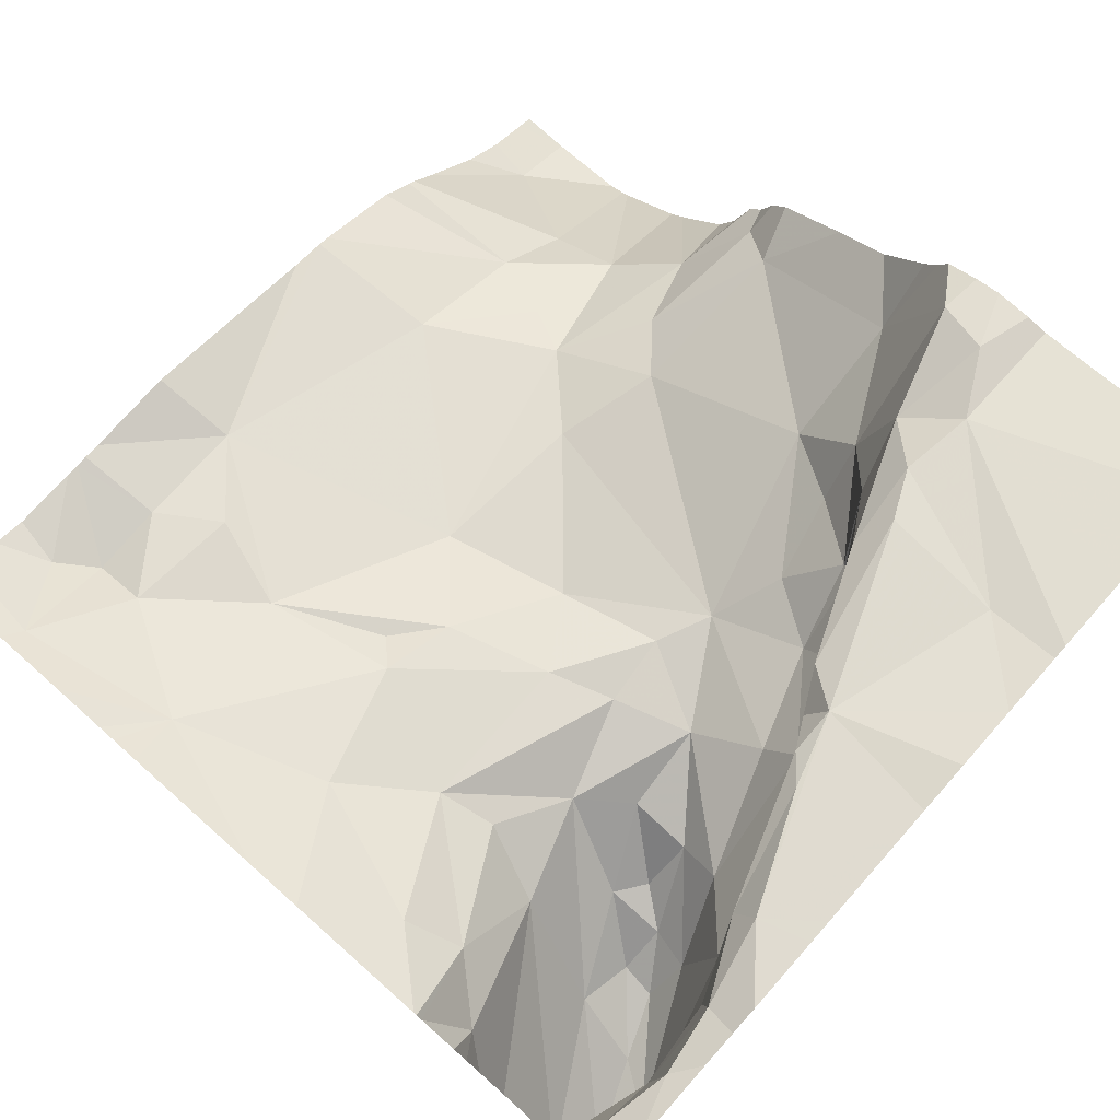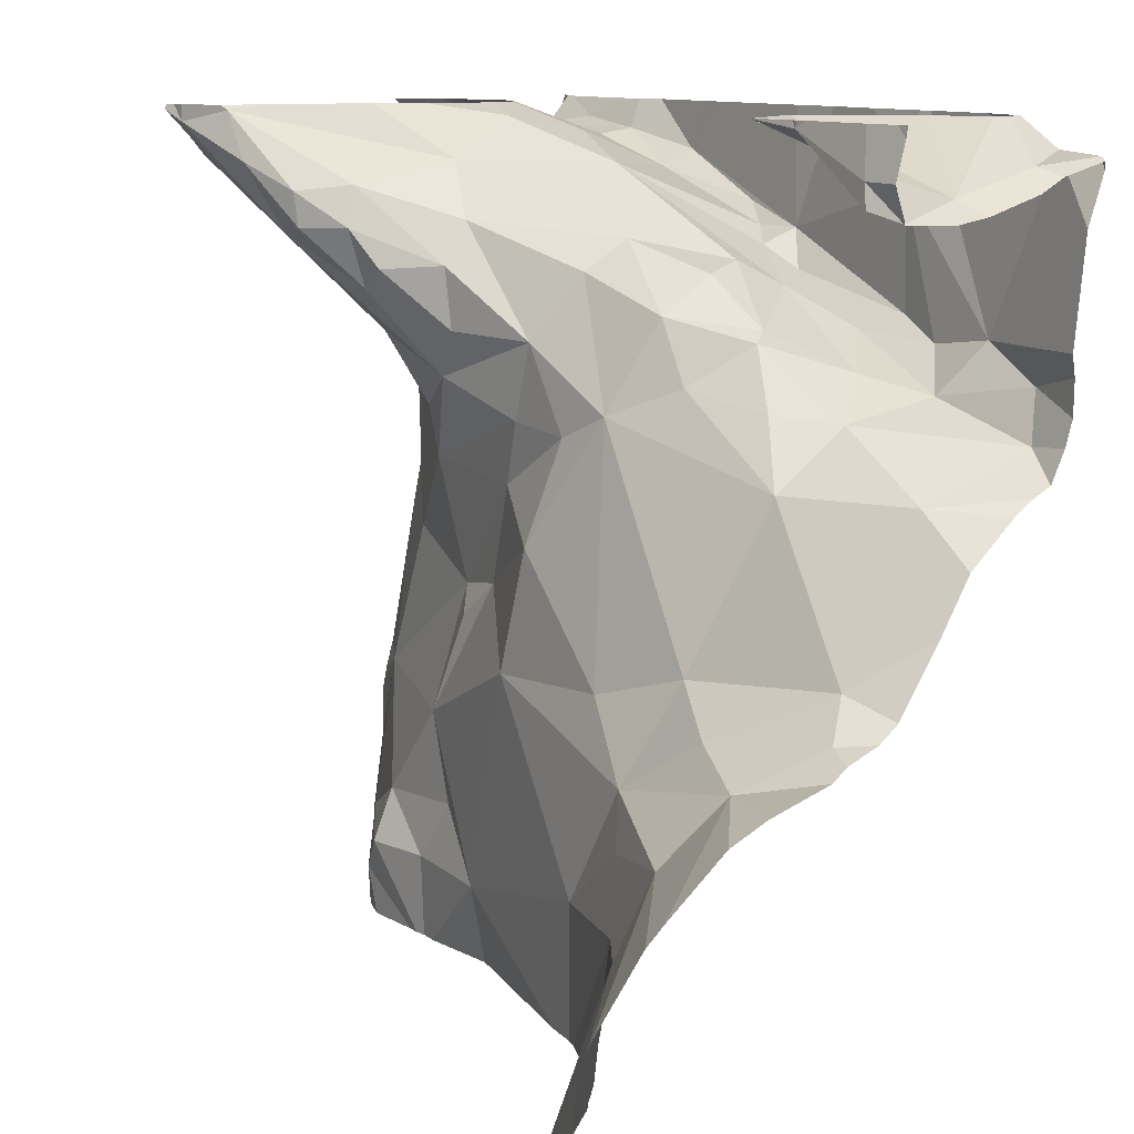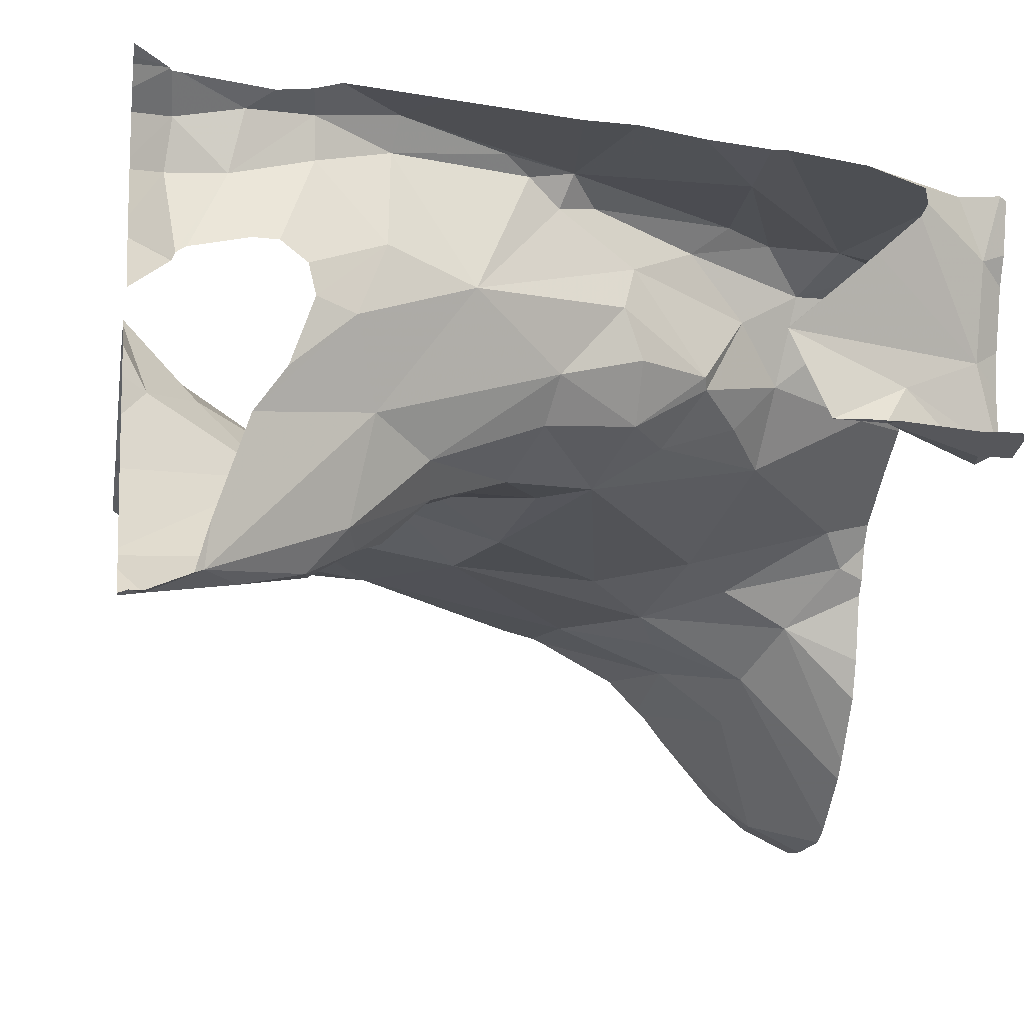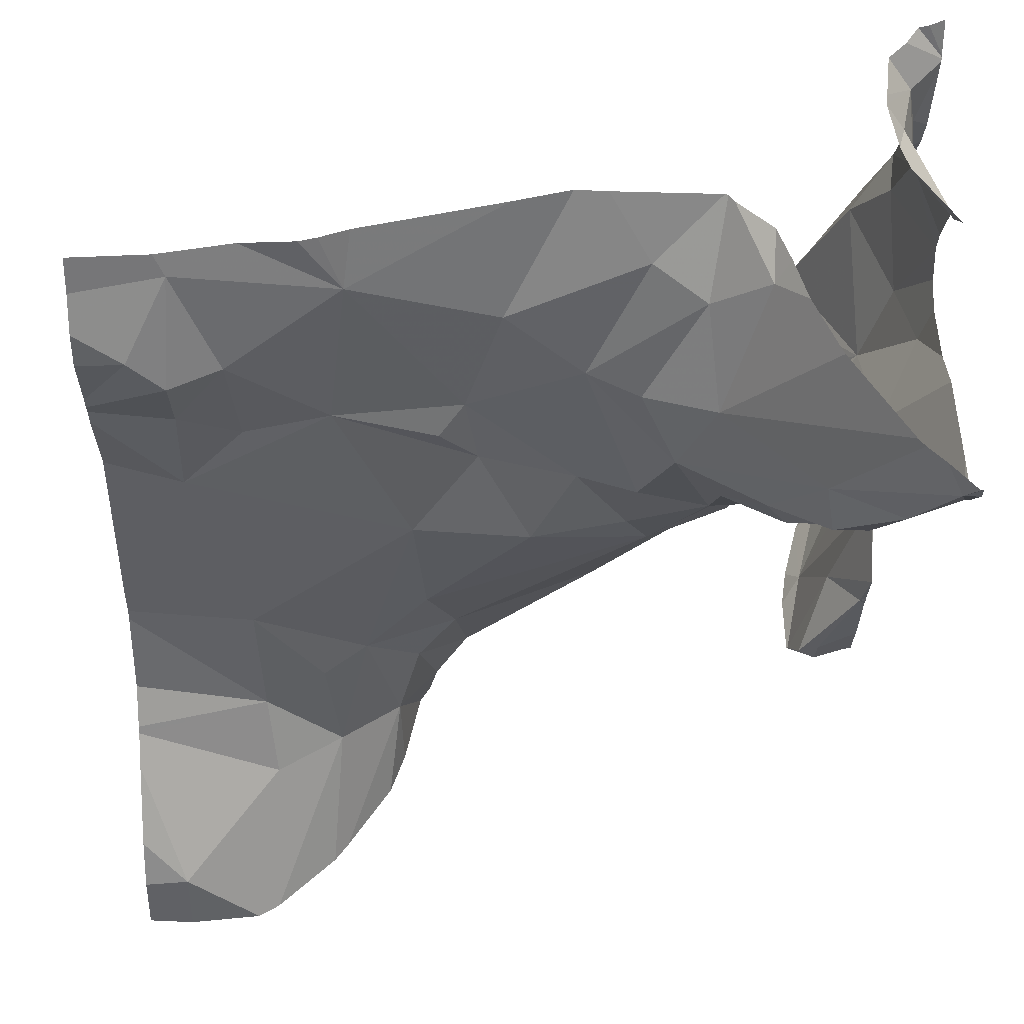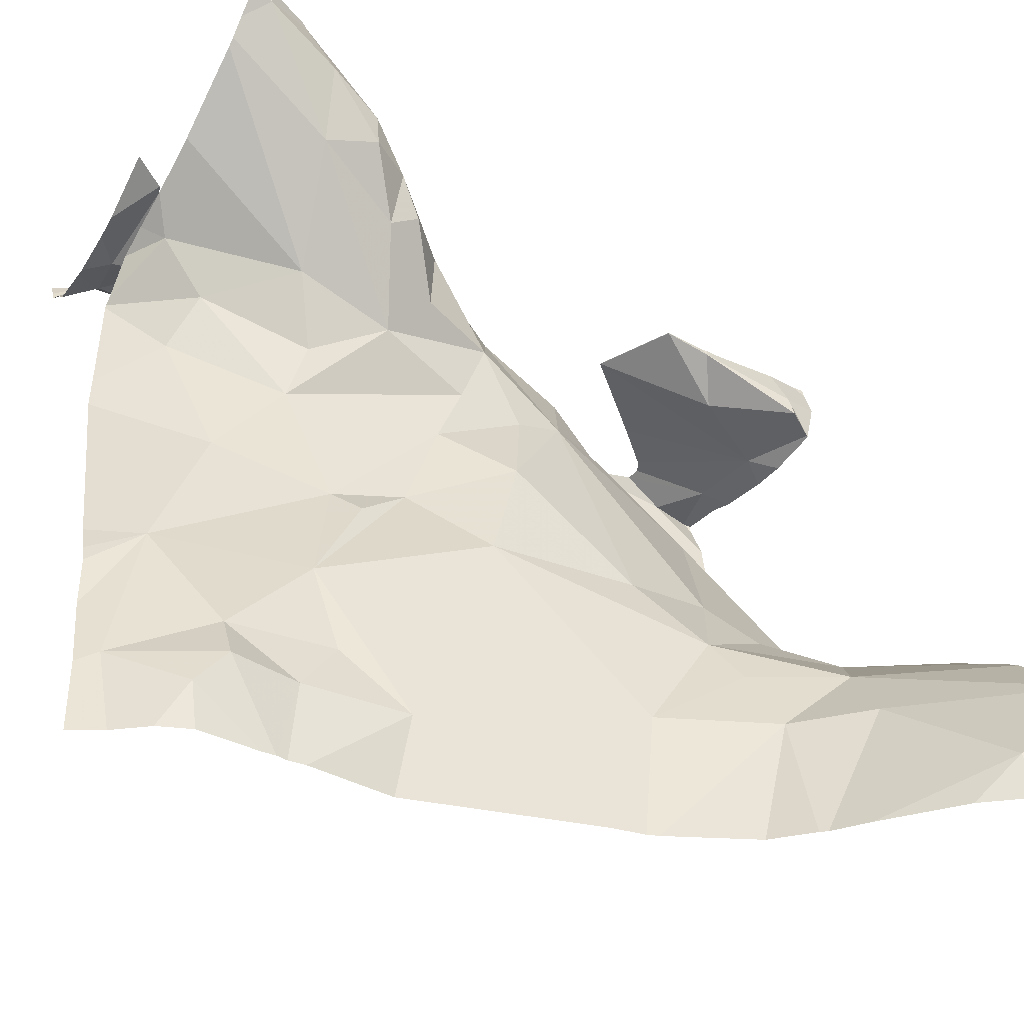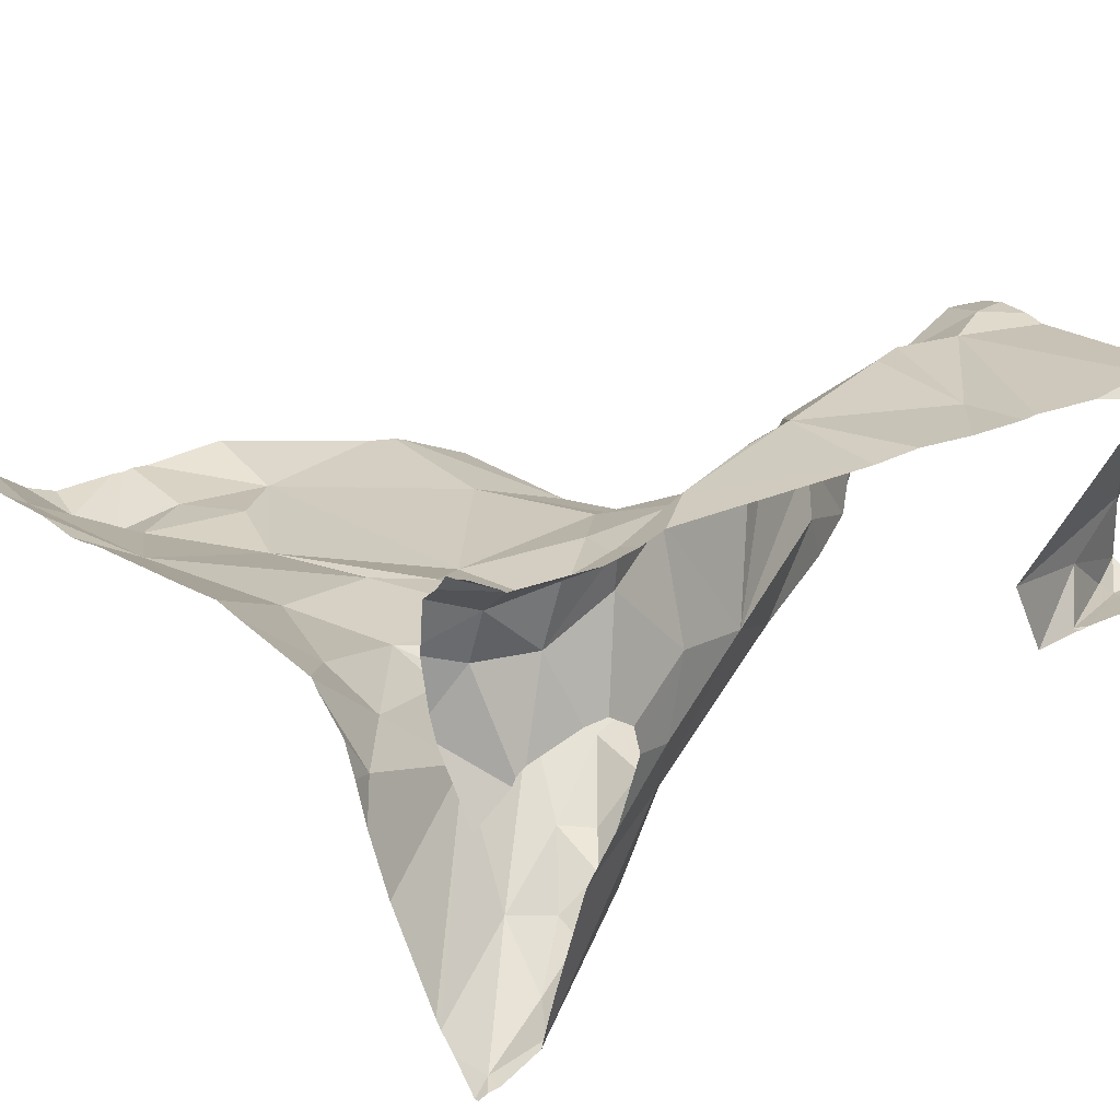
<metadata>
{"format":"obj","ext":"obj","renderer":"f3d","projection":"perspective","resolution":1024,"background":"white","views":[{"elev":77.7,"azim":131.6,"up":"+Z"},{"elev":11.1,"azim":-129.1,"up":"+Y"},{"elev":-11.0,"azim":170.2,"up":"+Z"},{"elev":-24.3,"azim":89.6,"up":"+Z"},{"elev":-43.5,"azim":147.9,"up":"+Y"},{"elev":31.1,"azim":141.5,"up":"+Z"}]}
</metadata>
<code>
v -63.84 306.5 502.1
v -63.84 306.5 502.1
v -63.77 306.5 502.5
v -63.77 306.4 502.3
v -64.65 305.6 502
v -63.77 306.5 502.5
v -64.59 305.8 502.1
v -64.58 305.8 502.1
v -63.89 306.5 502.1
v -63.96 306.5 502.2
v -63.85 306.5 502.1
v -63.77 306.4 502.4
v -63.77 306.4 502.3
v -64.5 305.6 502.1
v -63.79 306.5 502.1
v -63.91 306.4 502.2
v -63.96 306.4 502.2
v -64.35 305.6 502.2
v -64.54 305.6 502.1
v -64.5 305.8 502.2
v -63.77 306.5 502.4
v -64.47 305.8 502.2
v -64.63 305.9 502.2
v -64.02 306.4 502.2
v -63.79 306.5 502.1
v -64.01 306.4 502.2
v -64.06 306.3 502.3
v -64.1 306.3 502.3
v -63.77 306.5 502.7
v -64.05 306.4 502.2
v -64.2 306.3 502.3
v -64.1 306.4 502.3
v -64.54 305.9 502.2
v -64.44 305.9 502.2
v -64.37 306 502.2
v -64.31 306.2 502.3
v -64.22 306.1 502.3
v -63.94 306.3 502.3
v -64.19 306 502.3
v -64.11 305.7 502.3
v -64.36 305.7 502.2
v -63.86 306.5 502.2
v -64.48 306 502.3
v -64.09 306.4 502.3
v -64 306.5 502.2
v -64.03 306.5 502.3
v -64.03 305.8 502.3
v -63.99 305.9 502.3
v -64.69 306 502.3
v -63.77 306.5 502.7
v -64.66 306 502.3
v -64.25 306.2 502.3
v -64.1 306 502.3
v -63.95 305.6 502.3
v -63.81 306.5 502.5
v -64.69 306.5 502.3
v -64.68 306.5 502.3
v -64.56 306.5 502.3
v -63.9 305.7 502.3
v -63.79 305.7 502.4
v -63.87 305.6 502.3
v -64.72 306.5 502.3
v -63.77 306.5 502.7
v -64.34 306.3 502.4
v -64.23 306.4 502.3
v -64.38 306.3 502.3
v -64.52 306.2 502.3
v -64.48 306.2 502.4
v -64.02 306 502.3
v -63.83 305.9 502.4
v -64.14 306.1 502.3
v -64.6 306.5 502.4
v -64.5 306.5 502.3
v -64.46 306.5 502.4
v -64.24 306.4 502.4
v -63.96 306.1 502.3
v -64.17 306.2 502.3
v -63.77 306.5 502.6
v -64.05 306 502.3
v -64.65 306.2 502.4
v -63.81 306.5 502.5
v -63.95 306.5 502.7
v -63.98 305.7 502.3
v -63.9 305.8 502.3
v -64.66 305.6 502
v -63.98 306.5 502.7
v -63.8 306.5 502.6
v -64.32 305.6 502.2
v -64.66 306.5 502.6
v -64.66 306.3 502.6
v -64.67 306.2 502.5
v -63.9 306.5 502.3
v -64.41 306.3 502.6
v -64.48 306.3 502.5
v -64.55 306.3 502.5
v -63.77 306.5 502.6
v -63.77 306.5 502.2
v -64.71 306.5 502.6
v -64.69 306.5 502.5
v -64.44 306.5 502.6
v -64.45 306.3 502.6
v -63.88 305.6 502.3
v -63.97 305.6 502.3
v -63.79 306.3 502.4
v -63.97 306.2 502.3
v -63.85 306.3 502.4
v -64.69 306.5 502.4
v -63.89 306.1 502.4
v -64.53 306.2 502.4
v -63.98 305.6 502.3
v -64.43 306.3 502.4
v -64.42 306.3 502.4
v -63.77 306.5 502.1
v -63.77 306.5 502.2
v -63.77 306.5 502.1
v -64.34 306.4 502.4
v -64.32 306.4 502.5
v -64.13 306.5 502.5
v -63.84 305.6 502.3
v -63.8 305.6 502.4
v -64 306.5 502.4
v -64.33 306.4 502.5
v -63.87 306.5 502.6
v -64.04 306.5 502.5
v -64.04 306.5 502.6
v -64 305.6 502.3
v -64.7 305.6 501.9
v -64.05 306.5 502.6
v -64.46 305.6 502.2
v -63.77 305.7 502.4
v -64.59 306.3 502.6
v -64.1 305.6 502.3
v -64.2 306.4 502.6
v -64.17 306.4 502.6
v -63.81 306.5 502.6
v -63.96 306.5 502.6
v -63.96 306.5 502.6
v -64.25 306.4 502.6
v -64.29 306.4 502.6
v -64.24 306.4 502.6
v -64.5 306.3 502.6
v -63.88 306.5 502.6
v -64.51 305.6 502.1
v -64.61 305.6 502
v -63.83 306.2 502.4
v -64.37 305.6 502.2
v -64.72 305.6 501.9
v -64.72 305.7 501.9
v -63.83 306.5 502.5
v -64.72 305.8 502
v -64.72 305.8 501.9
v -64.72 305.8 501.9
v -64.72 305.9 502.1
v -64.72 305.9 502.2
v -64.72 305.9 502
v -64.72 305.9 502.2
v -64.72 306 502.3
v -64.72 306 502.3
v -64.72 306.5 502.3
v -64.72 306.5 502.3
v -64.72 306.5 502.3
v -64.72 306.5 502.3
v -64.72 306.5 502.3
v -64.72 306 502.3
v -64.72 306.3 502.5
v -64.72 306.4 502.6
v -64.72 306.5 502.6
v -64.72 306.2 502.5
v -64.72 306.3 502.6
v -64.72 306.5 502.6
v -64.72 306.5 502.6
v -64.72 306.5 502.5
v -64.72 306.5 502.5
v -64.72 306.5 502.4
v -64.72 306.2 502.5
v -64.72 306.2 502.5
v -64.72 306.1 502.4
v -64.72 306.2 502.5
v -64.72 306.1 502.4
v -64.72 306.3 502.6
v -64.72 306.5 502.4
v -63.77 305.8 502.4
v -63.77 305.9 502.4
v -63.77 306.3 502.4
v -63.77 305.9 502.4
v -63.77 306.5 502.6
v -63.77 306.3 502.5
v -63.77 306.3 502.5
v -63.77 306.1 502.5
v -63.77 306.3 502.5
v -63.77 306.2 502.5
v -63.77 305.8 502.4
v -63.77 306.1 502.5
v -64.72 305.6 501.9
v -63.77 305.6 502.4
v -63.77 305.6 502.4
v -64.5 306.5 502.3
v -64.5 306.5 502.3
v -64.46 306.5 502.4
v -64.46 306.5 502.4
v -64.58 306.5 502.3
v -64.67 306.5 502.3
v -64.56 306.5 502.3
v -64.57 306.5 502.3
v -63.77 306.5 502.7
v -63.8 306.5 502.7
v -63.92 306.5 502.5
v -63.89 306.5 502.5
v -64.61 306.5 502.6
v -64.56 306.5 502.5
v -63.81 306.5 502.5
v -63.77 306.5 502.1
v -64.46 306.5 502.4
v -64.46 306.5 502.4
v -64.46 306.5 502.4
v -64.46 306.5 502.4
v -63.93 306.5 502.4
v -63.96 306.5 502.4
v -64.07 306.5 502.7
v -63.81 306.5 502.7
v -64.44 306.5 502.6
v -64.37 306.5 502.6
v -64.55 306.5 502.6
v -64.46 306.5 502.6
v -63.82 306.5 502.7
v -64.24 306.5 502.6
v -64.3 306.5 502.6
v -64.09 306.5 502.7
v -64.61 306.5 502.6
v -63.91 306.5 502.6
v -64.62 306.5 502.6
v -63.95 306.5 502.5
v -63.8 306.5 502.7
v -64.68 306.5 502.3
v -64.71 306.5 502.3
v -63.78 306.5 502.7
v -63.8 306.5 502.7
v -63.78 306.5 502.1
v -64.72 306.5 502.3
v -63.78 306.5 502.1
f 190 145 191
f 85 147 127
f 204 58 203
f 148 8 152
f 10 9 11
f 15 11 9
f 17 16 9
f 1 15 25
f 203 58 197
f 8 7 151
f 20 8 143
f 20 22 7
f 15 9 16
f 189 70 185
f 188 106 145
f 150 23 155
f 17 10 24
f 7 8 20
f 17 9 10
f 143 5 19
f 27 26 28
f 26 24 30
f 31 28 32
f 33 23 34
f 36 35 37
f 114 38 97
f 17 24 26
f 16 17 26
f 81 123 149
f 118 125 133
f 86 137 82
f 40 39 41
f 40 41 18
f 36 43 35
f 45 44 32
f 46 11 42
f 45 11 46
f 40 47 48
f 45 24 10
f 11 45 10
f 113 16 114
f 30 24 32
f 30 28 26
f 32 28 30
f 32 24 45
f 38 16 27
f 156 49 157
f 202 57 201
f 7 22 34
f 43 33 34
f 51 49 33
f 23 33 49
f 37 52 36
f 53 37 39
f 39 37 35
f 34 35 43
f 33 43 51
f 26 27 16
f 135 87 78
f 40 48 39
f 39 34 41
f 200 74 199
f 18 20 146
f 199 74 216
f 20 41 22
f 23 7 34
f 34 22 41
f 34 39 35
f 57 56 58
f 60 59 61
f 187 104 106
f 64 36 65
f 36 64 66
f 68 67 66
f 69 48 70
f 186 135 96
f 37 71 52
f 56 62 72
f 57 58 201
f 71 53 69
f 65 75 64
f 56 72 58
f 27 28 31
f 76 71 69
f 31 77 27
f 198 74 200
f 75 65 44
f 36 66 67
f 31 65 36
f 36 52 31
f 27 77 76
f 52 71 77
f 77 71 76
f 56 57 62
f 161 57 162
f 163 162 234
f 65 31 44
f 32 44 31
f 48 79 53
f 158 51 164
f 51 67 80
f 198 73 74
f 103 83 110
f 47 40 83
f 83 59 84
f 71 37 53
f 53 79 69
f 48 53 39
f 69 79 48
f 59 60 84
f 48 47 84
f 70 48 84
f 60 70 84
f 47 83 84
f 54 59 103
f 120 61 119
f 122 118 140
f 201 58 204
f 123 136 207
f 196 130 195
f 136 125 124
f 93 94 122
f 91 95 90
f 165 89 166
f 197 73 198
f 168 90 169
f 195 60 120
f 95 94 93
f 93 141 95
f 101 138 100
f 185 70 183
f 171 99 173
f 98 89 99
f 101 100 141
f 95 131 90
f 38 104 13
f 127 147 194
f 73 58 72
f 105 76 106
f 92 46 42
f 107 72 62
f 58 73 197
f 46 44 45
f 52 77 31
f 75 44 46
f 76 105 27
f 27 105 38
f 67 51 43
f 184 104 187
f 110 40 126
f 43 36 67
f 69 108 76
f 106 104 38
f 106 38 105
f 172 107 174
f 109 95 91
f 82 137 142
f 112 111 64
f 126 40 132
f 117 116 75
f 117 112 116
f 75 118 117
f 74 73 72
f 176 91 178
f 111 112 94
f 74 107 210
f 109 68 111
f 64 116 112
f 46 121 118
f 111 68 66
f 64 111 66
f 94 95 109
f 112 117 122
f 109 111 94
f 94 112 122
f 118 124 125
f 121 46 92
f 118 121 124
f 64 75 116
f 118 75 46
f 51 80 177
f 6 3 55
f 119 61 102
f 120 60 61
f 29 135 186
f 183 70 182
f 182 70 192
f 90 131 165
f 167 98 170
f 223 131 224
f 125 128 134
f 125 134 133
f 93 122 139
f 135 123 87
f 136 123 137
f 123 142 137
f 140 133 138
f 133 134 138
f 101 93 139
f 138 139 140
f 142 135 220
f 93 101 141
f 131 141 100
f 131 100 221
f 86 128 137
f 128 125 137
f 125 136 137
f 123 135 142
f 226 128 228
f 134 128 138
f 118 133 140
f 187 106 188
f 110 83 40
f 149 123 208
f 80 109 91
f 209 99 231
f 72 107 74
f 107 62 159
f 103 59 83
f 54 61 59
f 106 76 145
f 80 67 109
f 67 68 109
f 70 108 69
f 76 108 145
f 207 124 232
f 124 121 218
f 70 60 130
f 191 108 193
f 188 145 190
f 108 70 189
f 141 131 95
f 222 138 227
f 139 138 101
f 99 89 229
f 122 117 118
f 139 122 140
f 82 142 230
f 81 87 123
f 147 5 148
f 102 61 54
f 148 5 8
f 55 3 87
f 150 7 23
f 151 7 150
f 4 38 13
f 12 104 184
f 152 8 151
f 153 23 154
f 132 40 88
f 154 23 156
f 155 23 153
f 13 104 12
f 55 87 81
f 156 23 49
f 146 20 129
f 157 49 158
f 220 29 233
f 158 49 51
f 159 62 160
f 129 20 14
f 42 11 2
f 160 62 161
f 29 63 206
f 161 62 57
f 162 57 202
f 206 50 237
f 25 15 240
f 164 51 179
f 165 131 89
f 88 40 18
f 130 60 195
f 166 89 167
f 18 41 20
f 167 89 98
f 168 91 90
f 96 135 78
f 169 90 180
f 170 98 171
f 78 87 3
f 19 5 144
f 171 98 99
f 97 38 4
f 172 99 107
f 173 99 172
f 1 11 15
f 114 16 38
f 174 107 181
f 175 80 176
f 113 15 16
f 14 20 143
f 176 80 91
f 177 80 175
f 115 15 113
f 143 8 5
f 178 91 168
f 179 51 177
f 15 115 212
f 180 90 165
f 181 107 159
f 85 5 147
f 2 11 1
f 191 145 108
f 21 6 211
f 192 70 130
f 144 5 85
f 193 108 189
f 206 63 50
f 207 136 124
f 208 123 207
f 209 107 99
f 210 107 209
f 211 6 55
f 213 74 214
f 214 74 215
f 215 74 210
f 216 74 213
f 217 121 92
f 218 121 217
f 219 128 86
f 220 135 29
f 221 100 222
f 222 100 138
f 223 89 131
f 224 131 221
f 225 142 220
f 226 138 128
f 227 138 226
f 228 128 219
f 229 89 223
f 230 142 225
f 231 99 229
f 232 124 218
f 233 29 206
f 234 162 202
f 235 163 234
f 236 50 205
f 237 50 236
f 238 15 212
f 239 163 235
f 240 15 238

</code>
